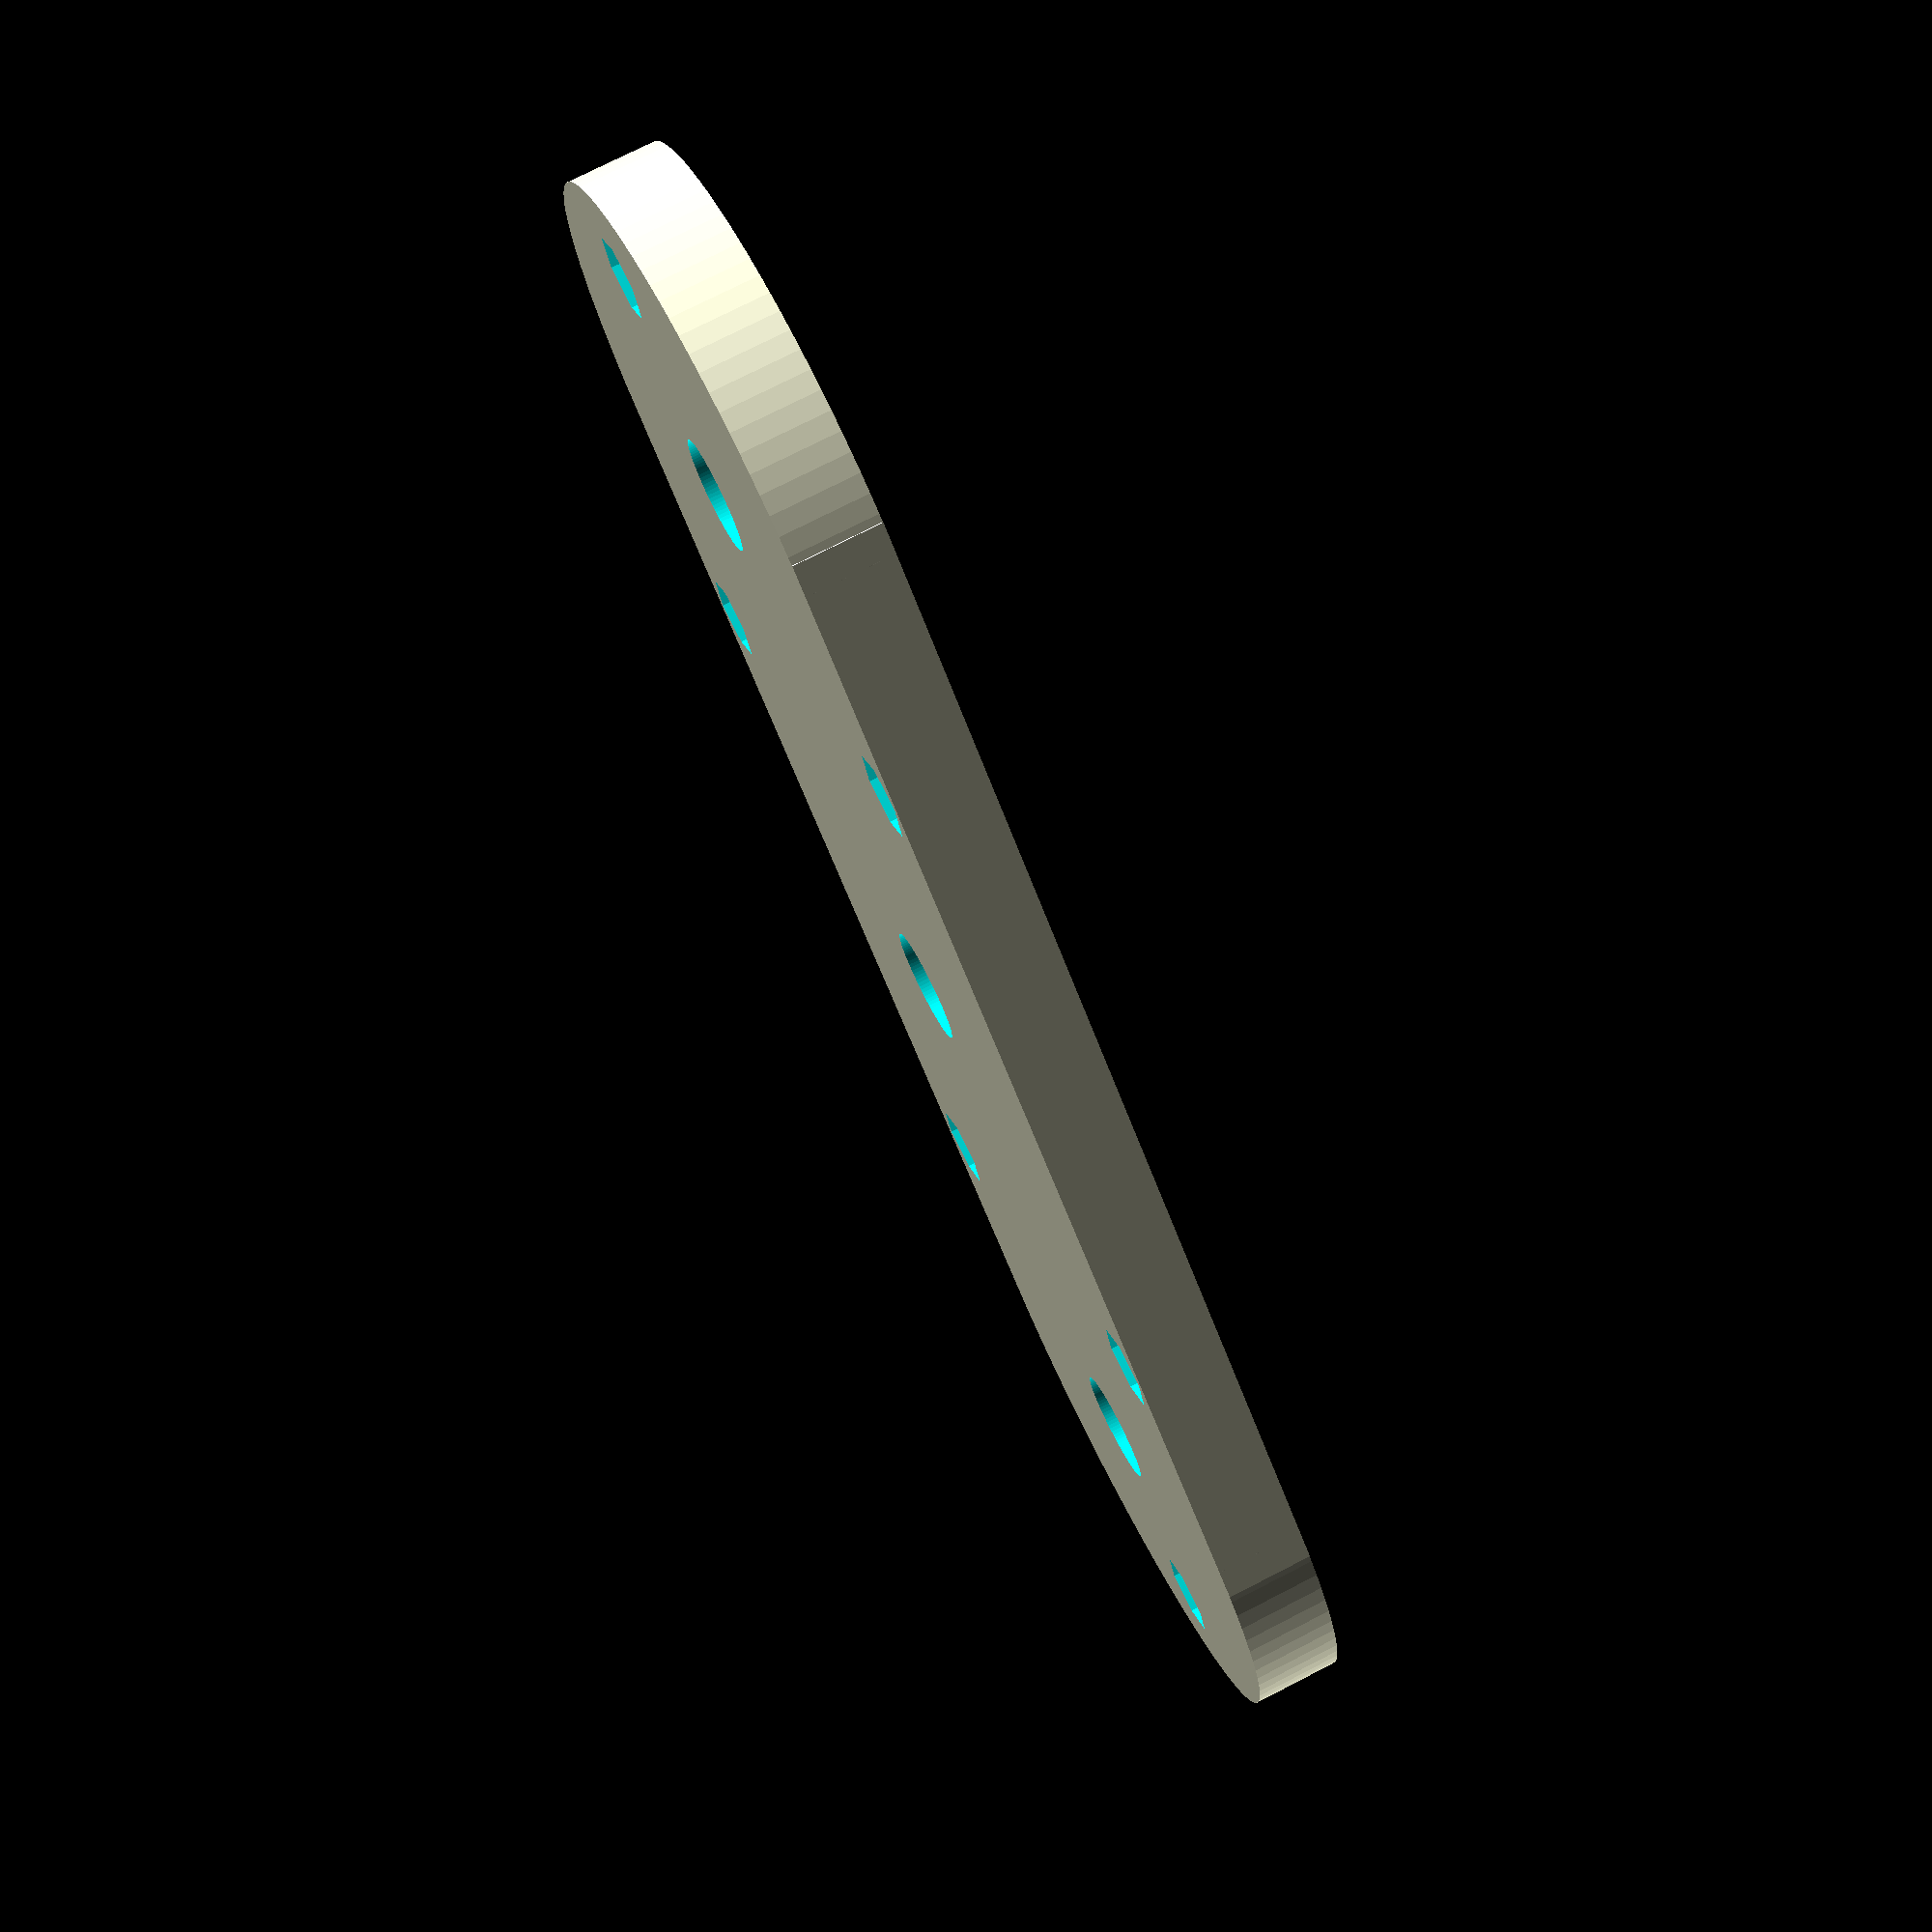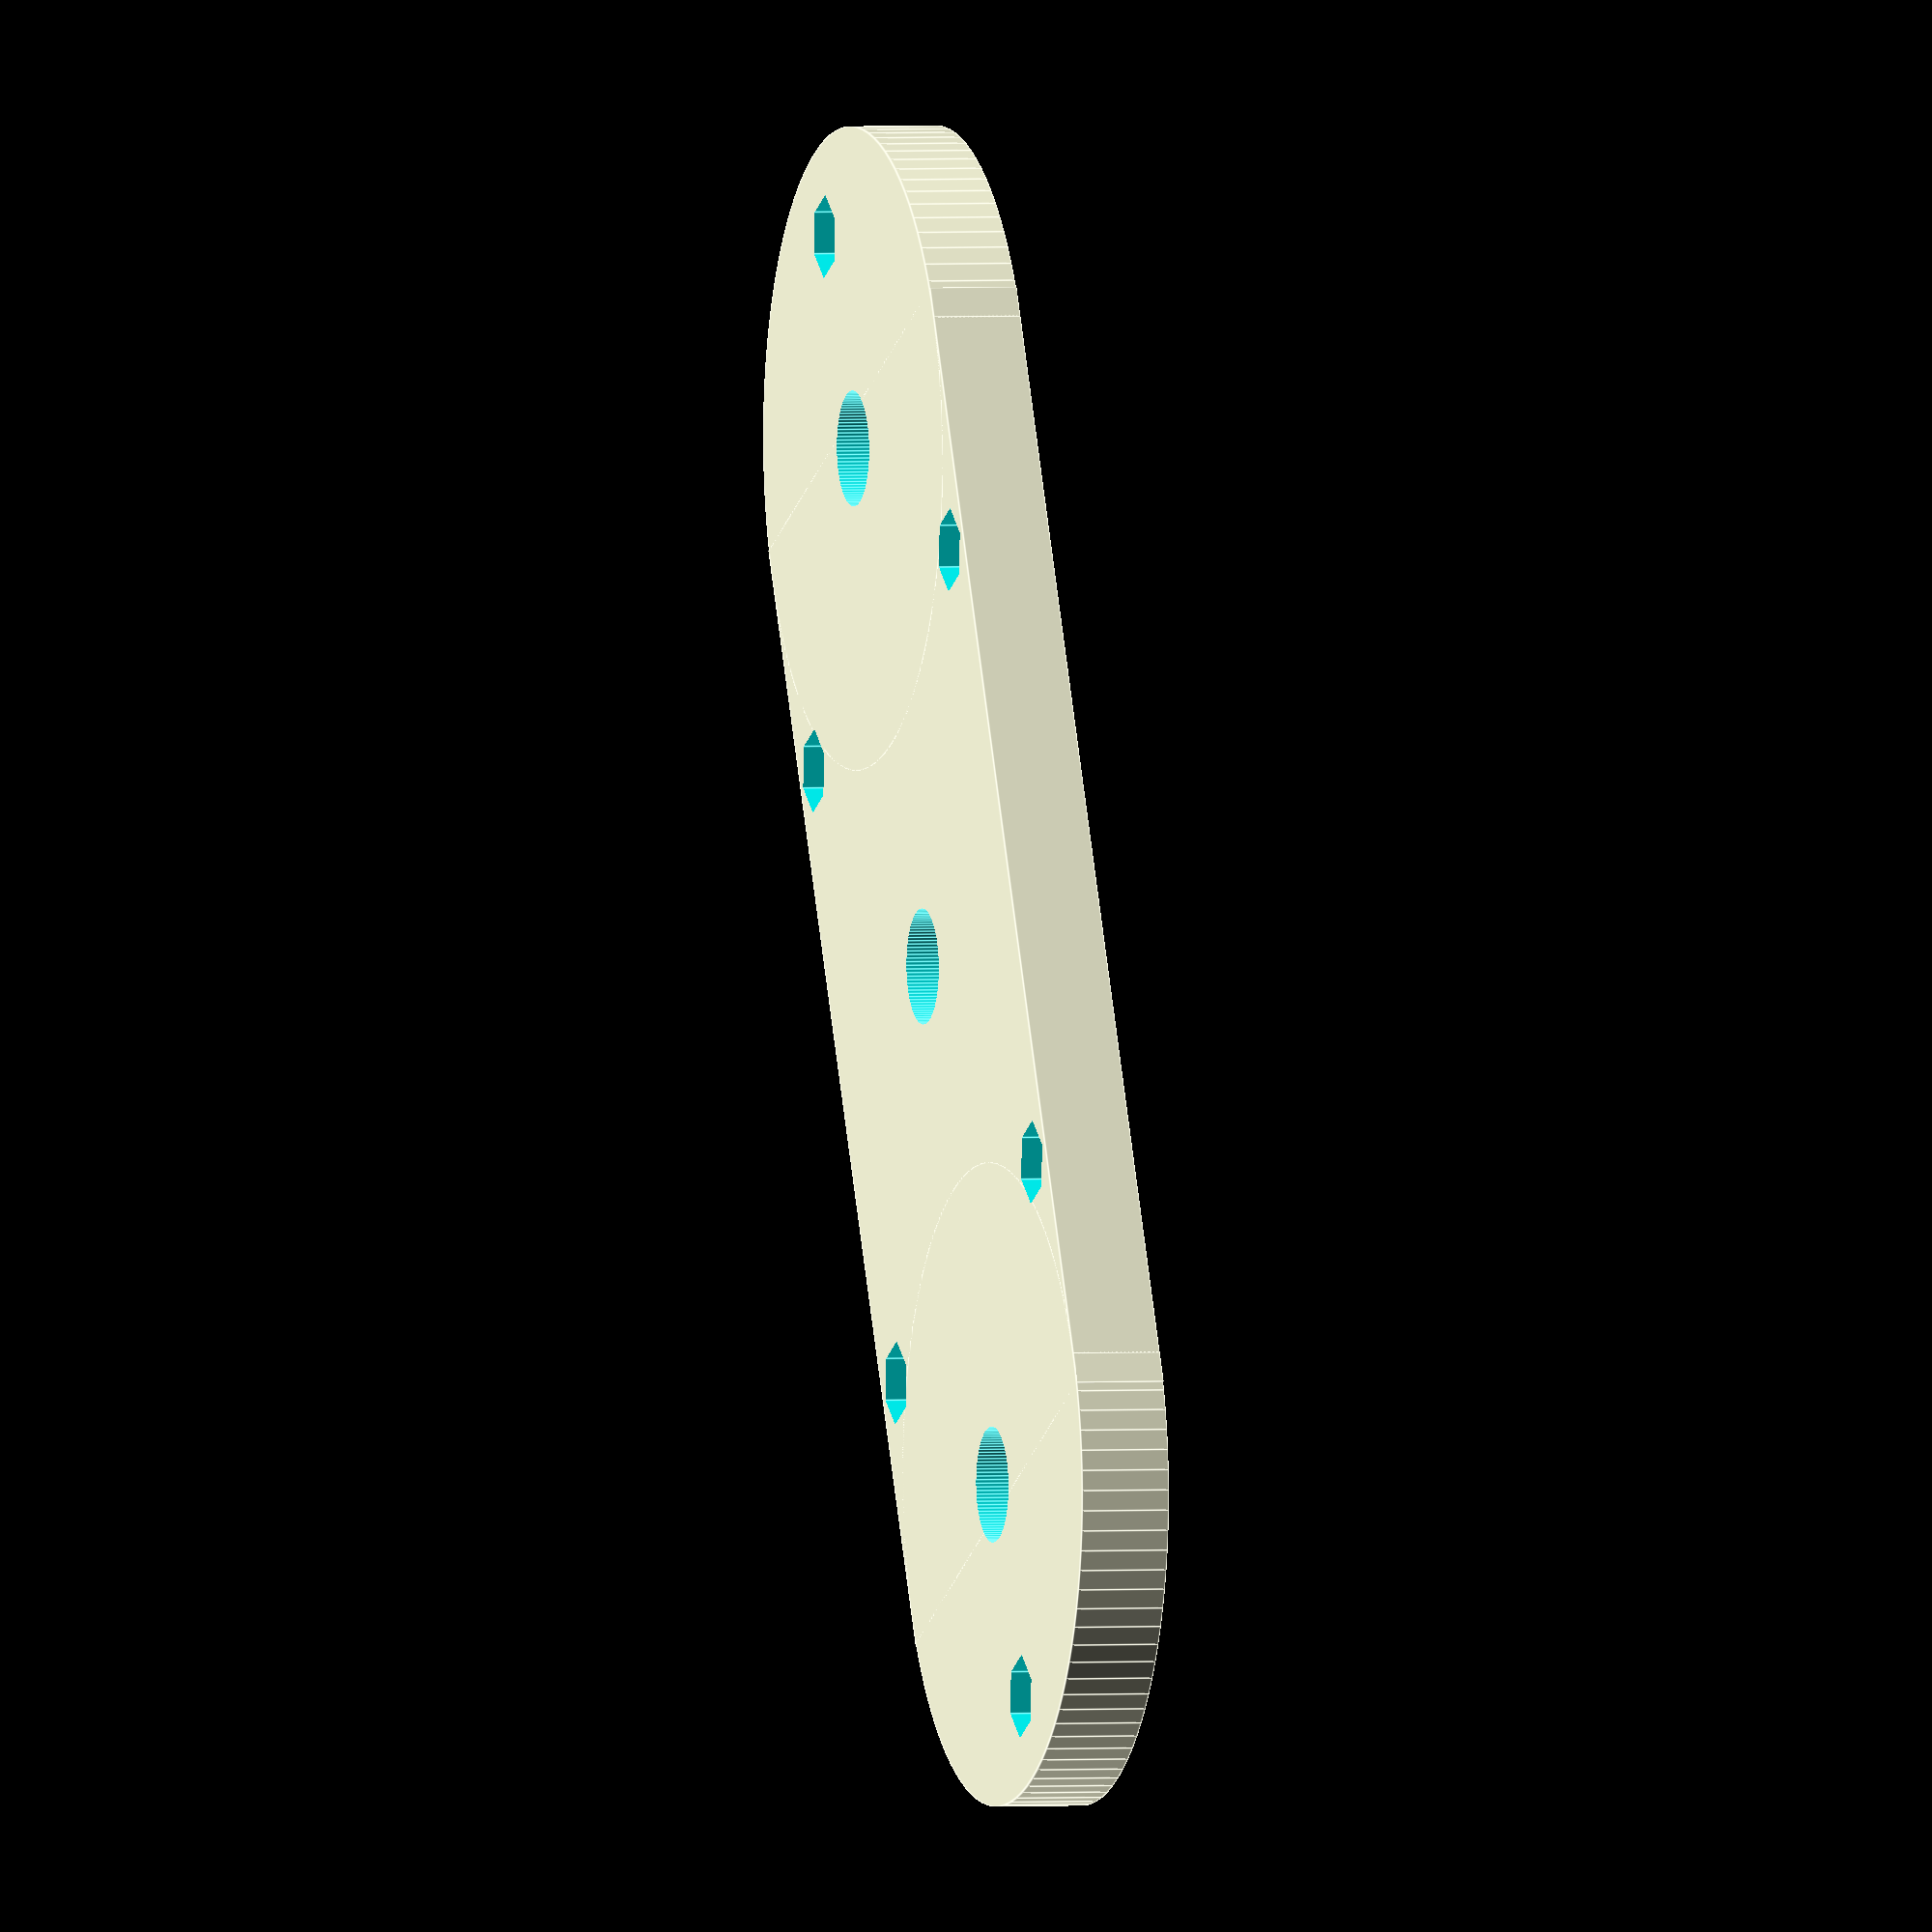
<openscad>
// FabScan BottomHolder
// CEB

baseLength = 50;
baseWidth = 108;

rotate ([0,180,0]) top();


module top() {
 difference() {
 union() {
 translate([-55,-(baseWidth - 15)/2, -4]) cube([baseLength,baseWidth -15,7]);
 translate([-30,baseWidth / 2 -10, -.5])   cylinder(h=7, r=25, center=true,$fn=100); 
 translate([-30,-baseWidth / 2 +10, -.5])   cylinder(h=7, r=25, center=true,$fn=100); 
}

  translate([-30,baseWidth / 2 -10, 0])   cylinder(h=80 + 2, r=4.5, center=true,$fn=100); 
  translate([-30,-baseWidth / 2 +10,0])   cylinder(h=80 + 2, r=4.5, center=true,$fn=100); 
  translate([-30,0,0])   cylinder(h=80 + 2, r=4.5, center=true,$fn=100); 
  translate([-51,-26,-2.5])    rotate([0,00,0])   cylinder(h=17, r=1.81, center=true,$fn=100); 
  translate([-51,26,-2.5])    rotate([0,00,0])   cylinder(h=17, r=1.81, center=true,$fn=100); 
  translate([-9,-26,-2.5])   rotate([0,00,0])   cylinder(h=17, r=1.81, center=true,$fn=100); 
  translate([-9,26,-2.5])    rotate([0,00,0])   cylinder(h=17, r=1.81, center=true,$fn=100); 
  translate([-51,-26, 1.5])    rotate([0,00,0])  cylinder(h=3.5, r=3.25, center=true,$fn=6); 
  translate([-51,26,1.5])    rotate([0,00,0])   cylinder(h=3.5, r=3.25, center=true,$fn=6); 
  translate([-9,-26,1.5])   rotate([0,00,0])    cylinder(h=3.5, r=3.25, center=true,$fn=6); 
  translate([-9,26,1.5])    rotate([0,00,0])    cylinder(h=3.5, r=3.25, center=true,$fn=6); 
  translate([-30, 62,-2.5])   rotate([0,00,0])   cylinder(h=17, r=1.81, center=true,$fn=100); 
  translate([-30, -62,-2.5])  rotate([0,00,0])   cylinder(h=17, r=1.81, center=true,$fn=100); 
  translate([-30, 62,1.5])    rotate([0,00,0])   cylinder(h=3.5, r=3.25, center=true,$fn=6); 
  translate([-30,-62,1.5])   rotate([0,00,0])    cylinder(h=3.5, r=3.25, center=true,$fn=6); 
}
}




</openscad>
<views>
elev=104.5 azim=49.7 roll=297.1 proj=p view=solid
elev=357.9 azim=206.1 roll=253.8 proj=o view=edges
</views>
